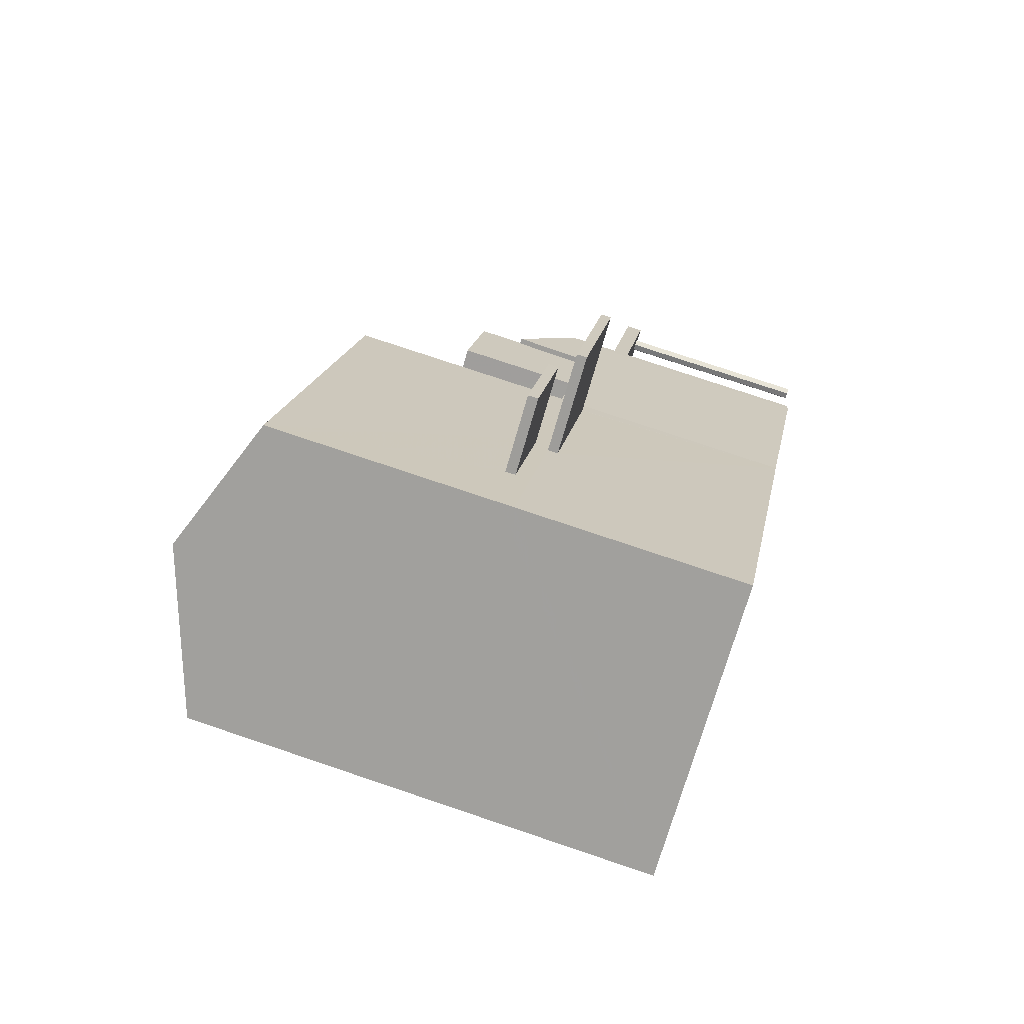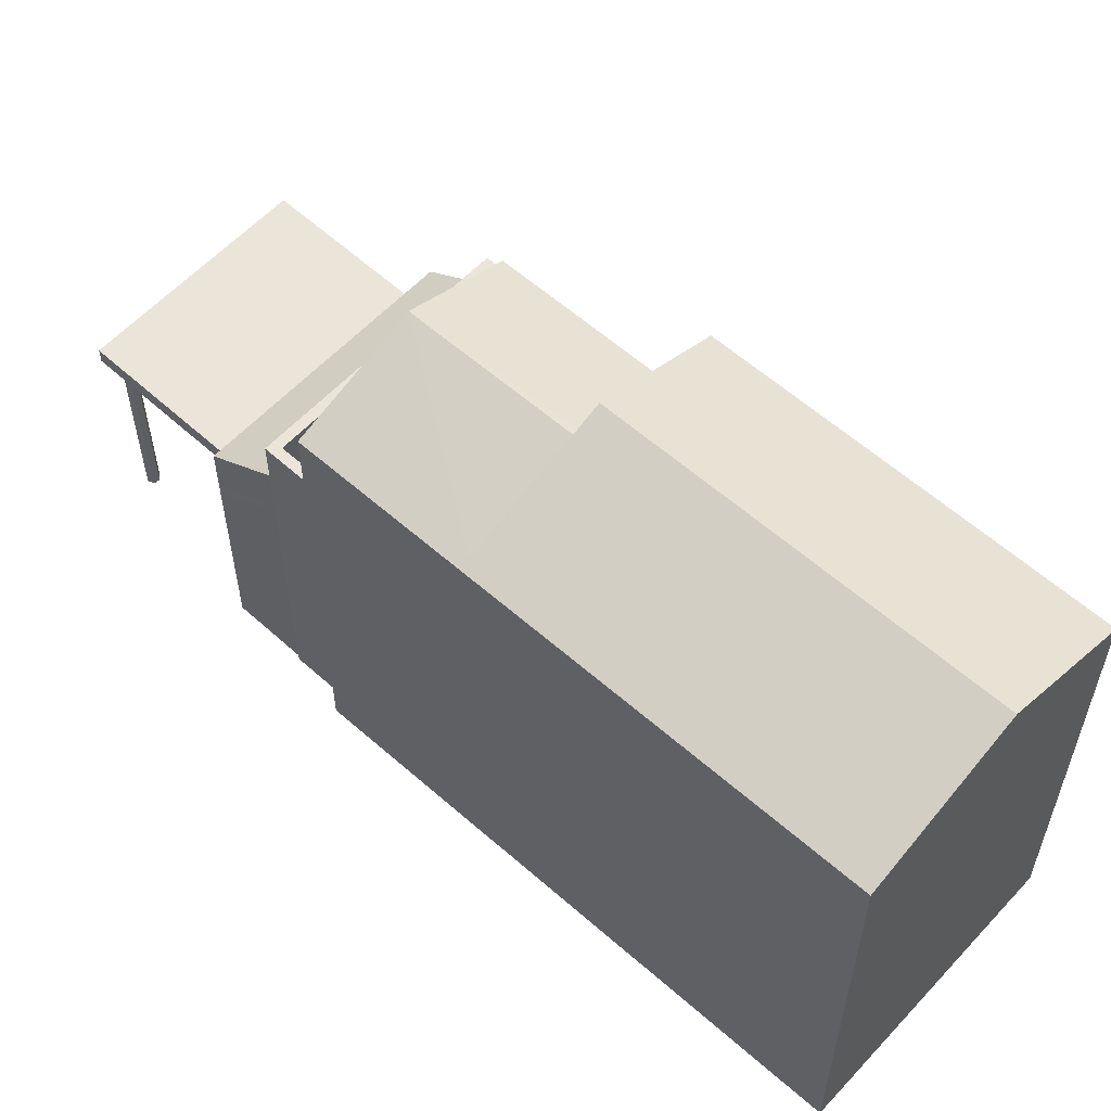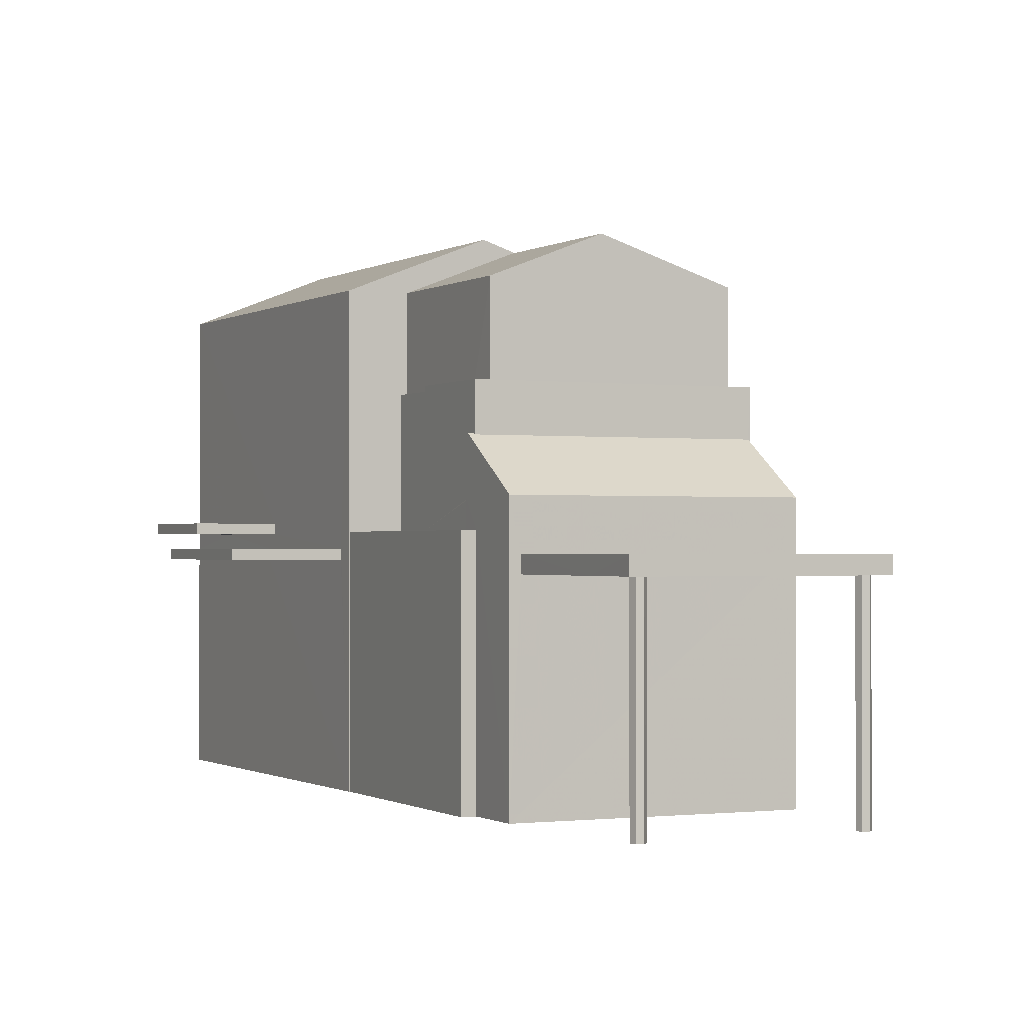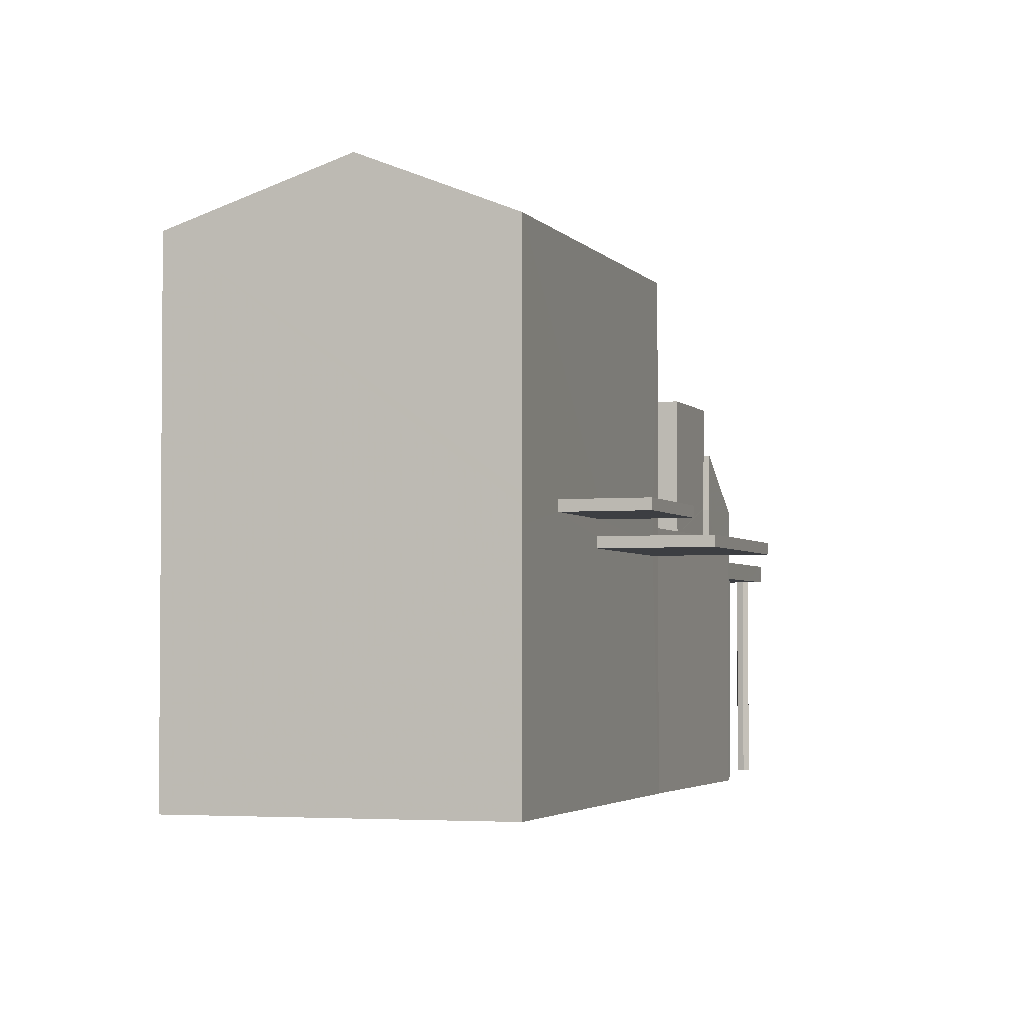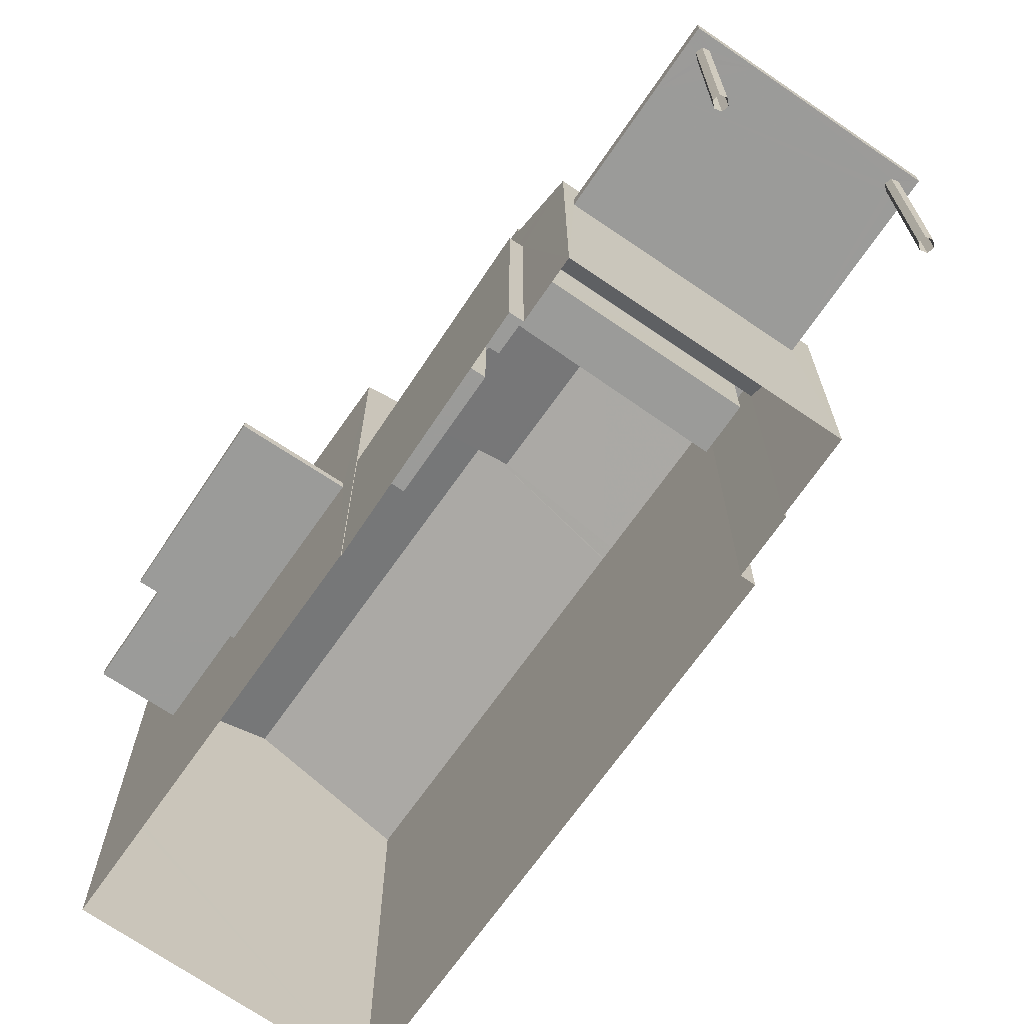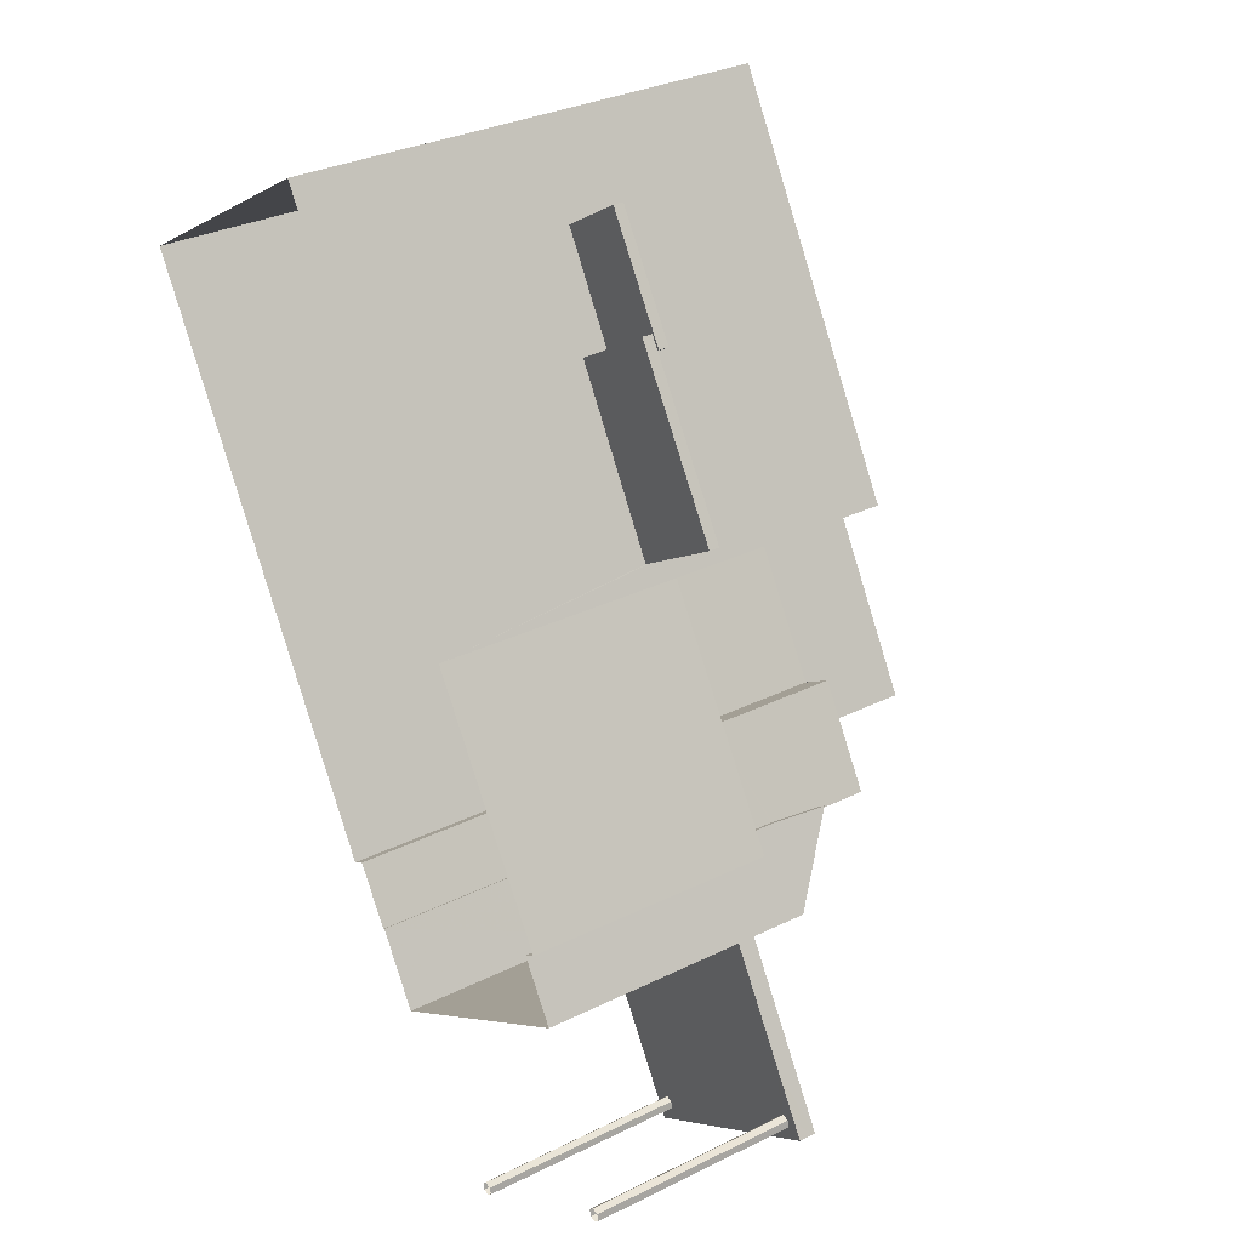
<metadata>
{"format":"obj","ext":"obj","renderer":"f3d","projection":"perspective","resolution":1024,"background":"white","views":[{"elev":76.9,"azim":108.6,"up":"+Y"},{"elev":59.3,"azim":101.6,"up":"+Z"},{"elev":-0.8,"azim":-56.9,"up":"+Z"},{"elev":-3.0,"azim":167.2,"up":"+Z"},{"elev":-69.6,"azim":-65.6,"up":"+Z"},{"elev":31.7,"azim":-124.8,"up":"+Y"}]}
</metadata>
<code>
v 1.269e+04 -1.486e+04 20.87
v 1.269e+04 -1.486e+04 20.87
v 1.269e+04 -1.486e+04 20.87
v 1.268e+04 -1.486e+04 20.87
v 1.268e+04 -1.486e+04 20.87
v 1.269e+04 -1.486e+04 20.87
v 1.269e+04 -1.487e+04 20.87
v 1.268e+04 -1.486e+04 20.87
v 1.268e+04 -1.486e+04 20.87
v 1.268e+04 -1.486e+04 20.87
v 1.268e+04 -1.487e+04 20.87
v 1.268e+04 -1.487e+04 20.87
v 1.269e+04 -1.486e+04 20.87
v 1.268e+04 -1.487e+04 20.87
v 1.268e+04 -1.487e+04 20.87
v 1.268e+04 -1.487e+04 20.87
v 1.268e+04 -1.487e+04 20.87
v 1.268e+04 -1.487e+04 20.87
v 1.268e+04 -1.487e+04 20.87
v 1.268e+04 -1.487e+04 20.87
v 1.268e+04 -1.487e+04 20.87
v 1.268e+04 -1.487e+04 20.87
v 1.268e+04 -1.487e+04 20.87
v 1.268e+04 -1.487e+04 20.87
v 1.268e+04 -1.487e+04 20.87
v 1.268e+04 -1.487e+04 20.87
v 1.268e+04 -1.487e+04 23.89
v 1.268e+04 -1.487e+04 23.89
v 1.268e+04 -1.487e+04 23.89
v 1.268e+04 -1.487e+04 23.89
v 1.268e+04 -1.487e+04 23.89
v 1.268e+04 -1.487e+04 23.89
v 1.268e+04 -1.487e+04 23.89
v 1.268e+04 -1.487e+04 23.89
v 1.268e+04 -1.487e+04 23.89
v 1.268e+04 -1.487e+04 23.89
v 1.268e+04 -1.487e+04 23.89
v 1.268e+04 -1.487e+04 23.89
v 1.268e+04 -1.487e+04 23.89
v 1.268e+04 -1.487e+04 23.89
v 1.268e+04 -1.487e+04 23.89
v 1.268e+04 -1.487e+04 23.89
v 1.268e+04 -1.487e+04 23.89
v 1.268e+04 -1.486e+04 23.89
v 1.268e+04 -1.487e+04 23.89
v 1.268e+04 -1.487e+04 23.89
v 1.268e+04 -1.486e+04 24.05
v 1.268e+04 -1.486e+04 24.05
v 1.268e+04 -1.486e+04 24.05
v 1.268e+04 -1.486e+04 24.05
v 1.269e+04 -1.486e+04 24.42
v 1.268e+04 -1.486e+04 24.42
v 1.268e+04 -1.486e+04 24.42
v 1.268e+04 -1.486e+04 24.42
v 1.268e+04 -1.486e+04 24.44
v 1.268e+04 -1.486e+04 24.44
v 1.268e+04 -1.486e+04 24.44
v 1.268e+04 -1.486e+04 24.44
v 1.268e+04 -1.486e+04 24.44
v 1.268e+04 -1.486e+04 24.44
v 1.268e+04 -1.486e+04 24.44
v 1.268e+04 -1.486e+04 24.44
v 1.268e+04 -1.486e+04 25.65
v 1.268e+04 -1.486e+04 25.67
v 1.268e+04 -1.486e+04 25.67
v 1.268e+04 -1.487e+04 24.86
v 1.268e+04 -1.486e+04 25.64
v 1.268e+04 -1.486e+04 24.86
v 1.268e+04 -1.486e+04 25.64
v 1.268e+04 -1.487e+04 25.65
v 1.268e+04 -1.487e+04 24.14
v 1.268e+04 -1.487e+04 24.14
v 1.268e+04 -1.487e+04 24.14
v 1.268e+04 -1.486e+04 24.14
v 1.268e+04 -1.486e+04 26.34
v 1.268e+04 -1.486e+04 26.34
v 1.268e+04 -1.486e+04 26.34
v 1.269e+04 -1.486e+04 26.34
v 1.268e+04 -1.487e+04 26.34
v 1.269e+04 -1.486e+04 26.34
v 1.268e+04 -1.487e+04 26.34
v 1.268e+04 -1.486e+04 26.34
v 1.268e+04 -1.486e+04 26.34
v 1.268e+04 -1.486e+04 26.34
v 1.268e+04 -1.486e+04 26.34
v 1.268e+04 -1.486e+04 26.34
v 1.268e+04 -1.487e+04 25.34
v 1.268e+04 -1.486e+04 25.34
v 1.268e+04 -1.486e+04 25.34
v 1.268e+04 -1.486e+04 25.34
v 1.269e+04 -1.486e+04 25.34
v 1.268e+04 -1.486e+04 25.34
v 1.268e+04 -1.486e+04 27.76
v 1.269e+04 -1.486e+04 28.35
v 1.268e+04 -1.486e+04 27.76
v 1.268e+04 -1.486e+04 28.4
v 1.269e+04 -1.486e+04 28.4
v 1.269e+04 -1.486e+04 27.82
v 1.269e+04 -1.487e+04 27.76
v 1.269e+04 -1.486e+04 27.76
v 1.269e+04 -1.486e+04 27.77
v 1.269e+04 -1.486e+04 27.77
v 1.269e+04 -1.486e+04 27.77
v 1.268e+04 -1.486e+04 28.57
v 1.269e+04 -1.486e+04 27.76
v 1.269e+04 -1.486e+04 27.76
v 1.269e+04 -1.486e+04 28.57
v 1.268e+04 -1.486e+04 27.76
v 1.269e+04 -1.486e+04 27.76
v 1.268e+04 -1.486e+04 24.2
v 1.268e+04 -1.486e+04 24.2
v 1.268e+04 -1.486e+04 24.2
v 1.268e+04 -1.486e+04 24.2
v 1.269e+04 -1.486e+04 24.57
v 1.268e+04 -1.486e+04 24.57
v 1.268e+04 -1.486e+04 24.57
v 1.268e+04 -1.486e+04 24.57
v 1.268e+04 -1.486e+04 24.86
v 1.268e+04 -1.487e+04 24.14
v 1.268e+04 -1.487e+04 23.89
v 1.268e+04 -1.486e+04 24.88
v 1.268e+04 -1.486e+04 24.86
v 1.268e+04 -1.487e+04 24.86
v 1.269e+04 -1.486e+04 24.05
v 1.269e+04 -1.486e+04 24.57
v 1.269e+04 -1.486e+04 24.2
v 1.269e+04 -1.486e+04 24.42
f 1 2 3
f 4 3 5
f 2 6 7
f 8 5 9
f 10 9 11
f 12 13 14
f 11 9 12
f 13 2 7
f 3 2 5
f 9 5 13
f 12 9 13
f 5 2 13
f 15 16 17
f 18 15 17
f 16 19 17
f 18 17 20
f 21 22 23
f 24 23 25
f 24 25 26
f 23 22 25
f 27 28 29
f 30 27 31
f 32 30 33
f 34 35 36
f 37 36 38
f 27 38 31
f 33 30 31
f 37 34 36
f 39 37 38
f 27 29 39
f 27 39 38
f 27 40 28
f 28 40 35
f 40 36 35
f 32 33 41
f 32 42 43
f 38 44 43
f 45 31 38
f 32 41 42
f 46 45 38
f 42 46 43
f 46 38 43
f 47 48 49
f 50 47 49
f 51 52 53
f 51 54 52
f 55 56 57
f 55 57 58
f 56 59 60
f 58 57 61
f 57 60 62
f 56 60 57
f 63 64 65
f 66 67 68
f 68 69 65
f 65 69 63
f 67 69 68
f 66 70 67
f 71 72 73
f 71 74 72
f 75 76 77
f 78 79 80
f 79 81 80
f 82 76 75
f 81 83 84
f 85 84 83
f 75 85 86
f 83 81 79
f 82 75 86
f 85 83 86
f 87 88 89
f 89 88 90
f 87 91 88
f 90 88 92
f 93 94 95
f 94 93 96
f 97 94 96
f 97 96 98
f 96 99 98
f 99 100 101
f 102 101 100
f 98 99 101
f 103 102 100
f 101 102 104
f 104 103 105
f 103 106 105
f 102 103 104
f 105 107 104
f 108 107 109
f 108 104 107
f 110 111 112
f 110 113 111
f 114 115 116
f 117 114 116
f 59 56 8
f 9 59 8
f 5 8 56
f 55 5 56
f 118 59 68
f 68 59 10
f 118 60 59
f 10 59 9
f 71 66 68
f 71 119 66
f 43 11 120
f 68 10 44
f 43 10 11
f 43 44 10
f 71 68 74
f 68 44 74
f 121 122 118
f 65 64 121
f 118 65 121
f 68 65 118
f 123 70 66
f 66 119 123
f 123 120 12
f 120 11 12
f 123 119 120
f 43 120 119
f 71 43 119
f 62 118 122
f 62 60 118
f 30 32 73
f 32 43 71
f 32 71 73
f 40 27 72
f 27 30 73
f 27 73 72
f 40 72 36
f 72 74 38
f 36 72 38
f 74 44 38
f 14 123 12
f 69 67 84
f 81 123 14
f 70 81 84
f 67 70 84
f 70 123 81
f 13 81 14
f 13 80 81
f 57 85 75
f 61 57 75
f 58 75 77
f 58 61 75
f 62 122 57
f 69 84 63
f 57 122 121
f 57 64 85
f 64 84 85
f 63 84 64
f 57 121 64
f 83 89 90
f 86 83 90
f 82 86 90
f 92 82 90
f 91 87 79
f 78 91 79
f 89 79 87
f 89 83 79
f 13 7 80
f 91 78 88
f 88 78 93
f 7 99 80
f 99 93 78
f 99 78 80
f 99 96 93
f 103 100 106
f 6 99 7
f 6 100 99
f 106 100 6
f 2 106 6
f 92 88 82
f 76 82 95
f 95 82 93
f 82 88 93
f 95 104 108
f 98 101 104
f 95 94 104
f 97 98 104
f 94 97 104
f 107 105 109
f 106 1 105
f 106 2 1
f 55 58 77
f 4 5 55
f 4 55 108
f 77 76 95
f 77 95 108
f 55 77 108
f 124 3 47
f 114 109 125
f 47 3 4
f 51 126 111
f 51 127 126
f 108 109 117
f 4 108 113
f 113 54 111
f 47 4 48
f 4 113 48
f 117 109 114
f 113 117 54
f 54 51 111
f 113 108 117
f 3 124 1
f 1 127 105
f 125 109 105
f 127 125 105
f 1 126 127
f 1 124 126
f 114 125 127
f 51 114 127
f 111 126 124
f 47 111 124
f 47 50 112
f 111 47 112
f 113 110 49
f 48 113 49
f 110 112 50
f 49 110 50
f 114 53 115
f 114 51 53
f 117 116 52
f 54 117 52
f 116 115 53
f 52 116 53
f 31 19 16
f 31 45 19
f 45 17 19
f 45 46 17
f 42 20 17
f 46 42 17
f 41 18 20
f 42 41 20
f 33 15 18
f 41 33 18
f 33 16 15
f 33 31 16
f 35 22 21
f 35 34 22
f 37 25 22
f 34 37 22
f 39 26 25
f 37 39 25
f 39 24 26
f 39 29 24
f 28 23 24
f 29 28 24
f 28 21 23
f 28 35 21

</code>
